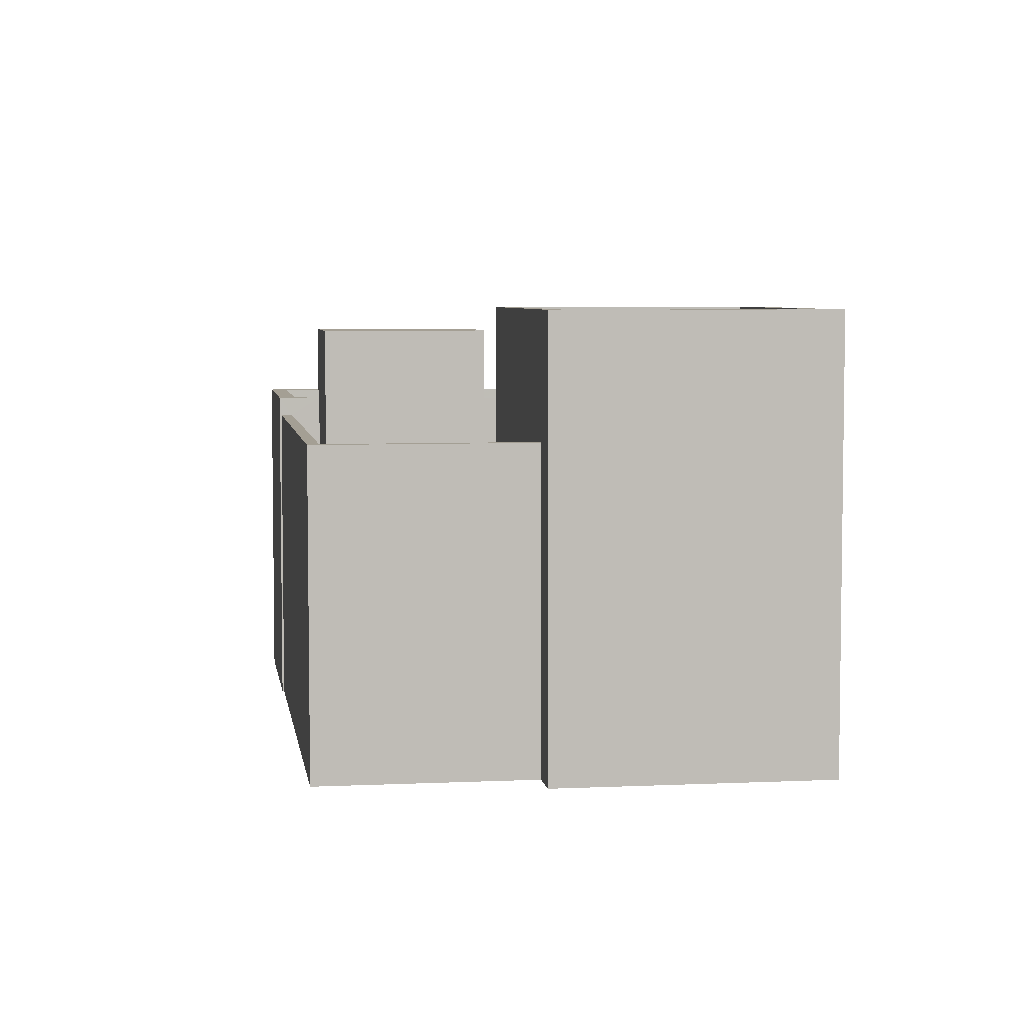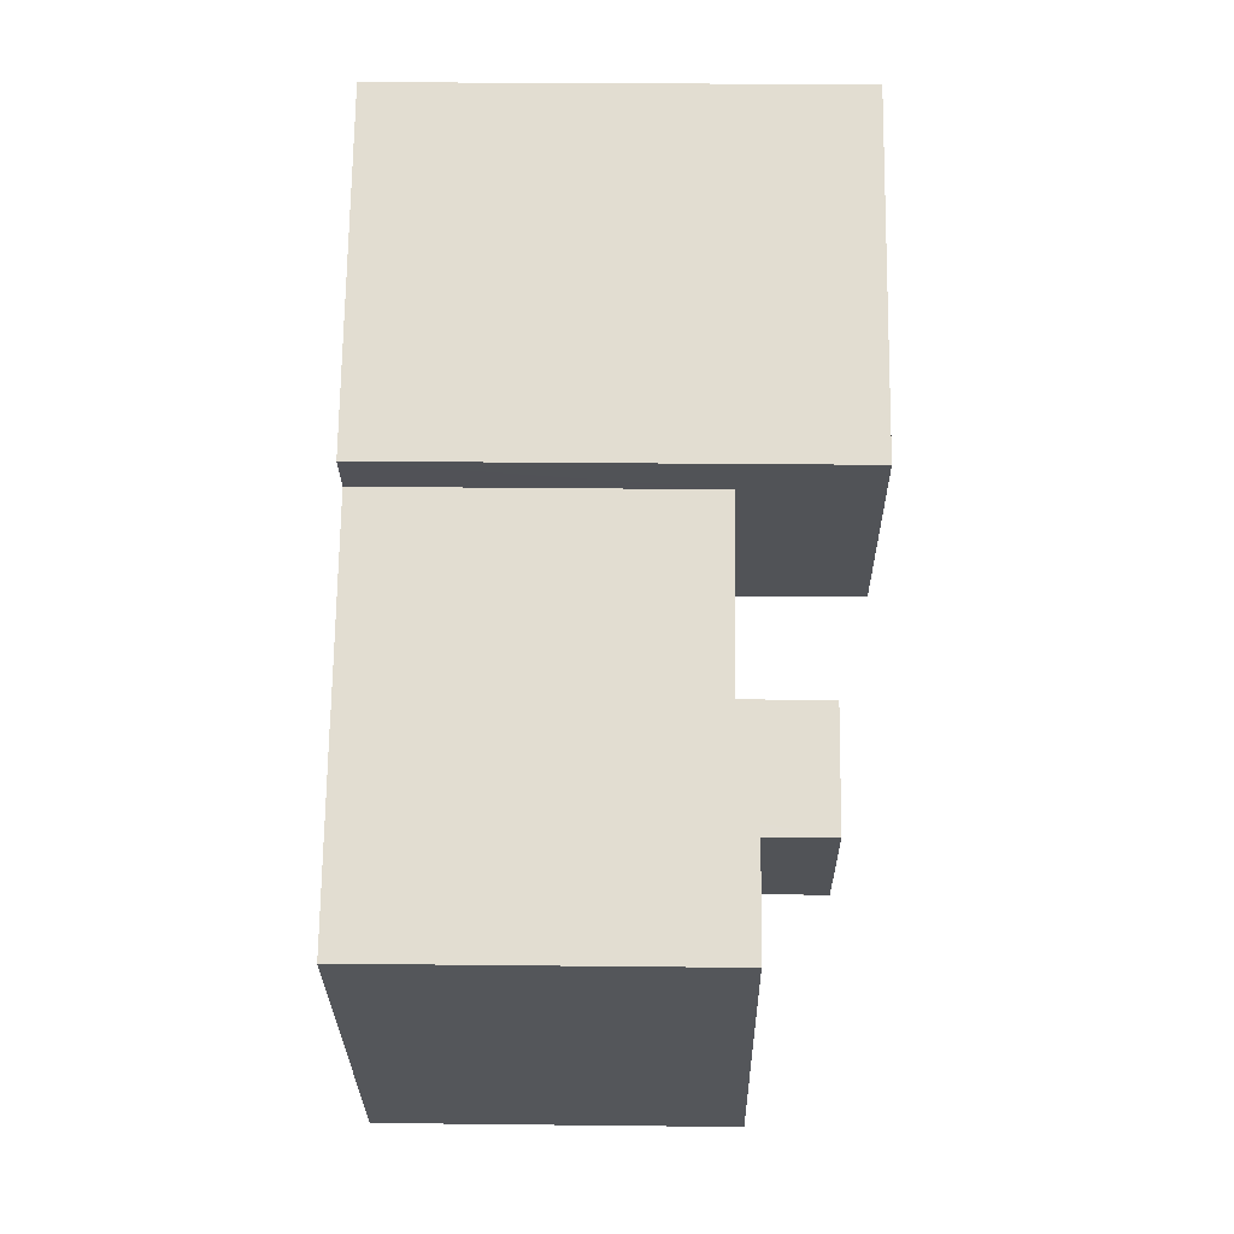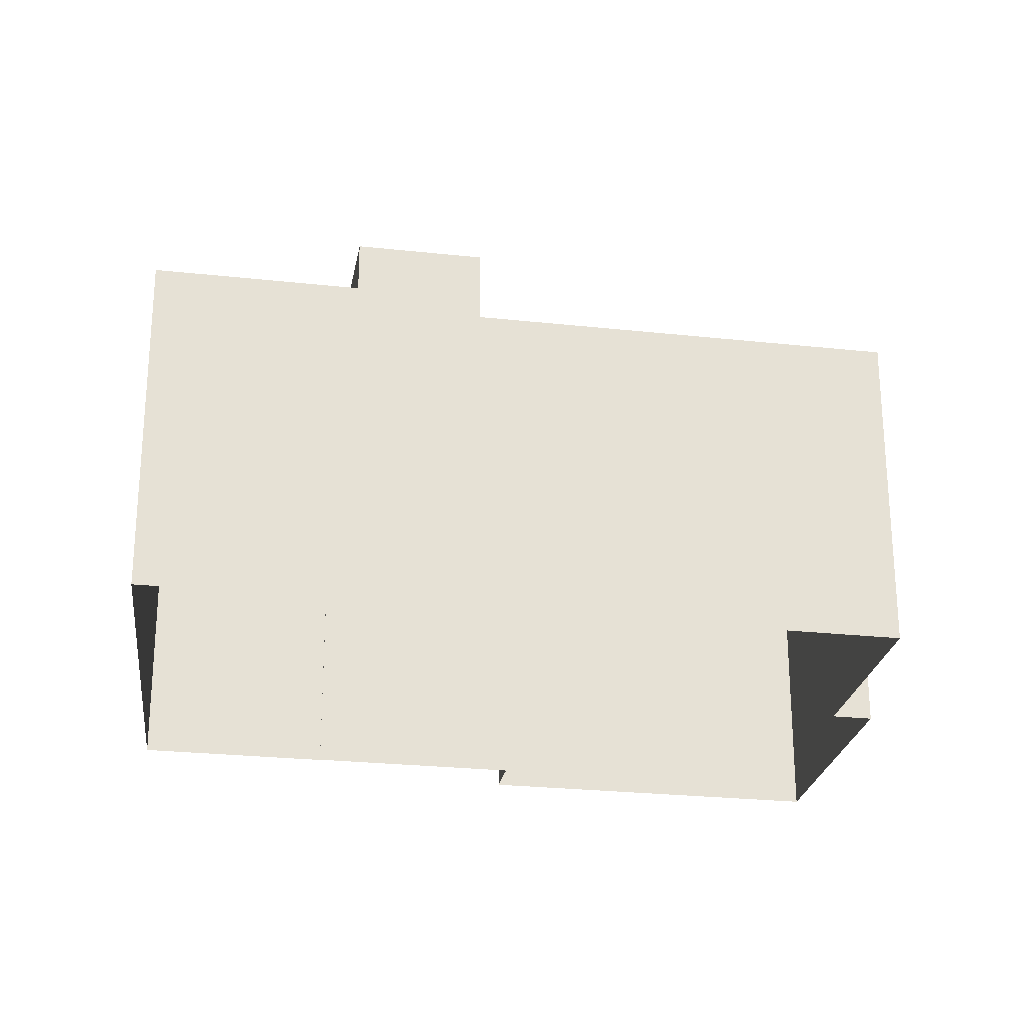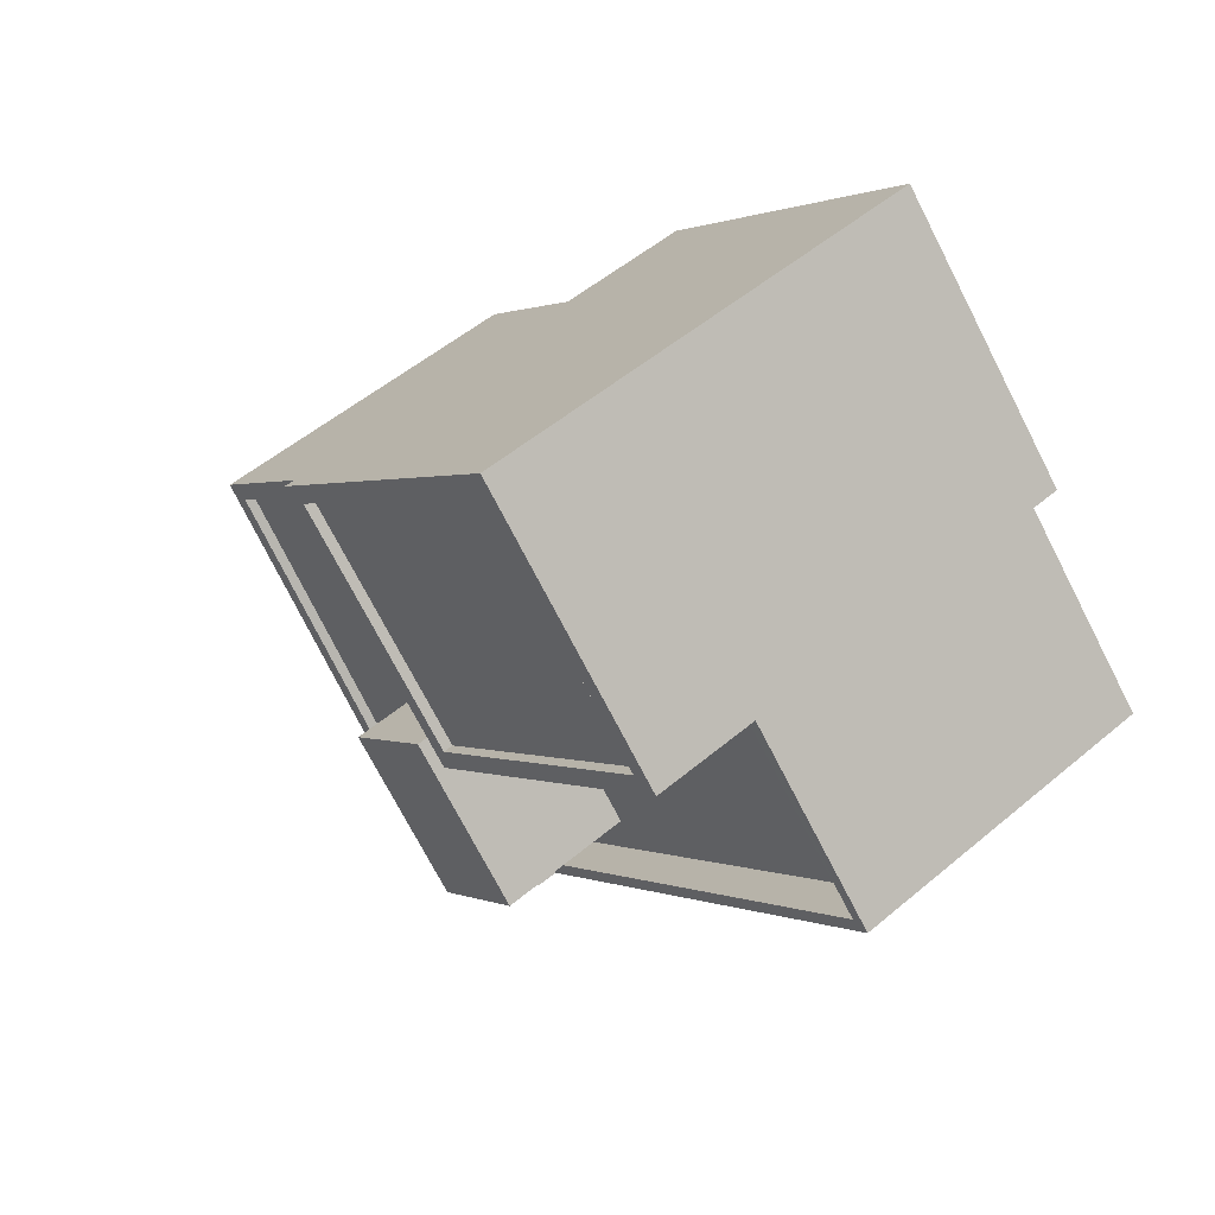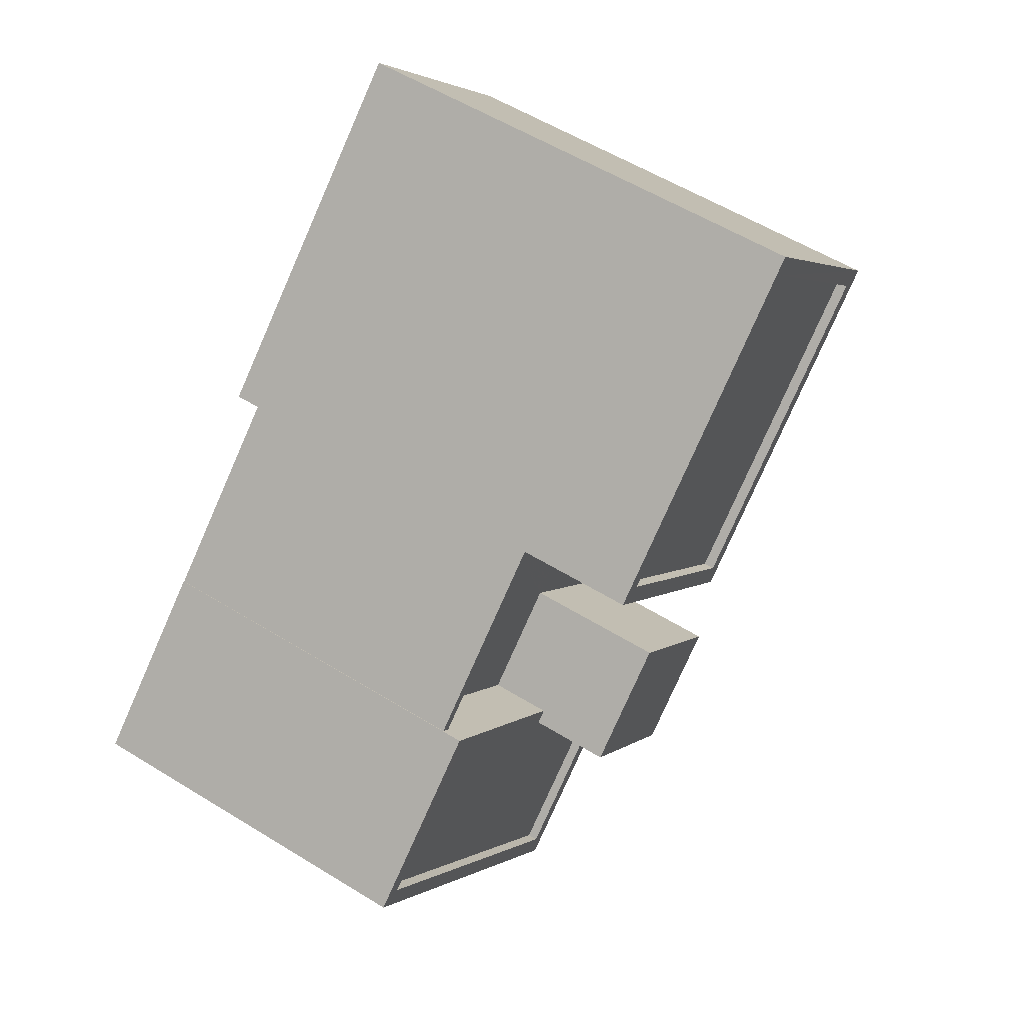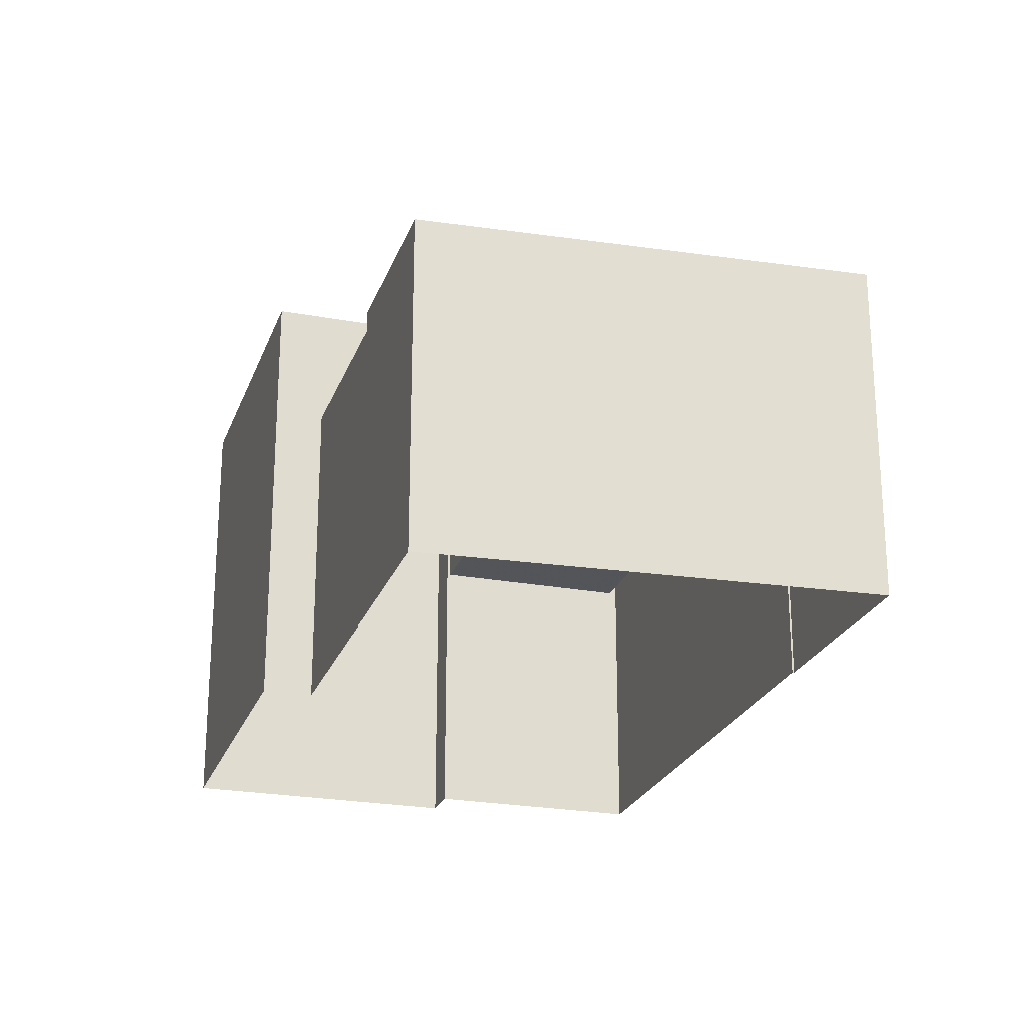
<metadata>
{"format":"obj","ext":"obj","renderer":"f3d","projection":"perspective","resolution":1024,"background":"white","views":[{"elev":5.5,"azim":124.3,"up":"+Z"},{"elev":25.7,"azim":-89.0,"up":"+Y"},{"elev":-25.7,"azim":32.6,"up":"+Z"},{"elev":51.9,"azim":47.6,"up":"+Y"},{"elev":55.5,"azim":-56.9,"up":"+Y"},{"elev":-23.9,"azim":-64.5,"up":"+Z"}]}
</metadata>
<code>
v -5634 -3.7e+04 2.401
v -5635 -3.7e+04 2.402
v -5628 -3.699e+04 2.402
v -5623 -3.7e+04 2.4
v -5624 -3.7e+04 2.4
v -5641 -3.701e+04 2.401
v -5638 -3.701e+04 2.401
v -5638 -3.701e+04 2.401
v -5634 -3.702e+04 2.398
v -5630 -3.701e+04 2.398
v -5630 -3.701e+04 2.398
v -5620 -3.7e+04 2.399
v -5634 -3.701e+04 13.14
v -5629 -3.701e+04 13.14
v -5632 -3.701e+04 13.14
v -5631 -3.701e+04 13.14
v -5641 -3.701e+04 11.14
v -5634 -3.702e+04 11.13
v -5634 -3.702e+04 11.13
v -5638 -3.701e+04 11.14
v -5638 -3.701e+04 11.14
v -5641 -3.701e+04 11.14
v -5631 -3.701e+04 10.88
v -5638 -3.701e+04 10.89
v -5641 -3.701e+04 10.89
v -5634 -3.702e+04 10.88
v -5634 -3.701e+04 11.13
v -5630 -3.701e+04 11.13
v -5631 -3.701e+04 11.13
v -5634 -3.701e+04 11.13
v -5631 -3.701e+04 11.13
v -5631 -3.701e+04 11.13
v -5629 -3.701e+04 9.629
v -5630 -3.701e+04 9.629
v -5620 -3.7e+04 9.63
v -5624 -3.7e+04 9.631
v -5630 -3.701e+04 9.63
v -5631 -3.701e+04 9.629
v -5634 -3.7e+04 9.632
v -5638 -3.701e+04 9.631
v -5632 -3.701e+04 9.63
v -5634 -3.701e+04 9.63
v -5638 -3.701e+04 10.63
v -5634 -3.7e+04 10.63
v -5634 -3.7e+04 10.63
v -5638 -3.701e+04 10.63
v -5630 -3.701e+04 10.63
v -5630 -3.701e+04 10.63
v -5620 -3.7e+04 10.63
v -5624 -3.7e+04 10.63
v -5624 -3.7e+04 10.63
v -5620 -3.7e+04 10.63
v -5628 -3.7e+04 13.83
v -5623 -3.7e+04 13.83
v -5628 -3.699e+04 13.83
v -5635 -3.7e+04 13.83
v -5630 -3.701e+04 13.83
v -5630 -3.701e+04 13.83
v -5634 -3.7e+04 13.83
v -5624 -3.7e+04 13.83
v -5624 -3.7e+04 13.58
v -5634 -3.7e+04 13.58
v -5630 -3.701e+04 13.58
v -5628 -3.7e+04 13.58
f 1 2 3
f 3 4 5
f 6 7 8
f 9 6 10
f 9 10 11
f 10 5 12
f 8 1 10
f 1 3 5
f 6 8 10
f 10 1 5
f 13 14 15
f 13 16 14
f 17 18 19
f 20 17 21
f 21 17 22
f 19 22 17
f 23 24 25
f 26 23 25
f 27 20 21
f 18 28 19
f 19 28 29
f 29 30 21
f 31 29 28
f 30 27 21
f 29 32 30
f 29 31 32
f 33 34 35
f 35 36 37
f 33 38 34
f 39 40 41
f 39 41 37
f 41 40 42
f 41 33 37
f 37 33 35
f 43 44 45
f 46 43 45
f 47 48 49
f 50 49 51
f 51 49 52
f 49 48 52
f 53 54 55
f 56 57 58
f 59 56 58
f 58 57 54
f 60 54 53
f 58 54 60
f 61 62 63
f 61 64 62
f 53 55 56
f 59 53 56
f 41 15 14
f 33 41 14
f 16 31 14
f 14 31 33
f 16 32 31
f 33 31 38
f 30 16 13
f 30 32 16
f 30 13 27
f 42 27 41
f 41 27 15
f 27 13 15
f 10 48 11
f 11 48 28
f 28 47 31
f 47 34 38
f 47 38 31
f 48 47 28
f 43 27 42
f 27 43 20
f 20 46 7
f 42 40 43
f 7 46 8
f 43 46 20
f 18 17 6
f 9 18 6
f 17 20 7
f 6 17 7
f 18 9 11
f 28 18 11
f 19 29 23
f 26 19 23
f 19 26 25
f 22 19 25
f 21 22 25
f 24 21 25
f 29 21 24
f 23 29 24
f 48 12 52
f 48 10 12
f 5 52 12
f 5 51 52
f 46 45 1
f 8 46 1
f 43 39 44
f 43 40 39
f 36 35 49
f 50 36 49
f 47 49 35
f 34 47 35
f 45 2 1
f 2 45 56
f 37 57 44
f 39 37 44
f 57 56 44
f 44 56 45
f 56 3 2
f 56 55 3
f 3 54 4
f 3 55 54
f 5 4 51
f 4 54 51
f 36 50 37
f 37 50 57
f 50 54 57
f 51 54 50
f 58 61 63
f 58 60 61
f 58 63 62
f 59 58 62
f 59 62 64
f 53 59 64
f 60 64 61
f 60 53 64

</code>
